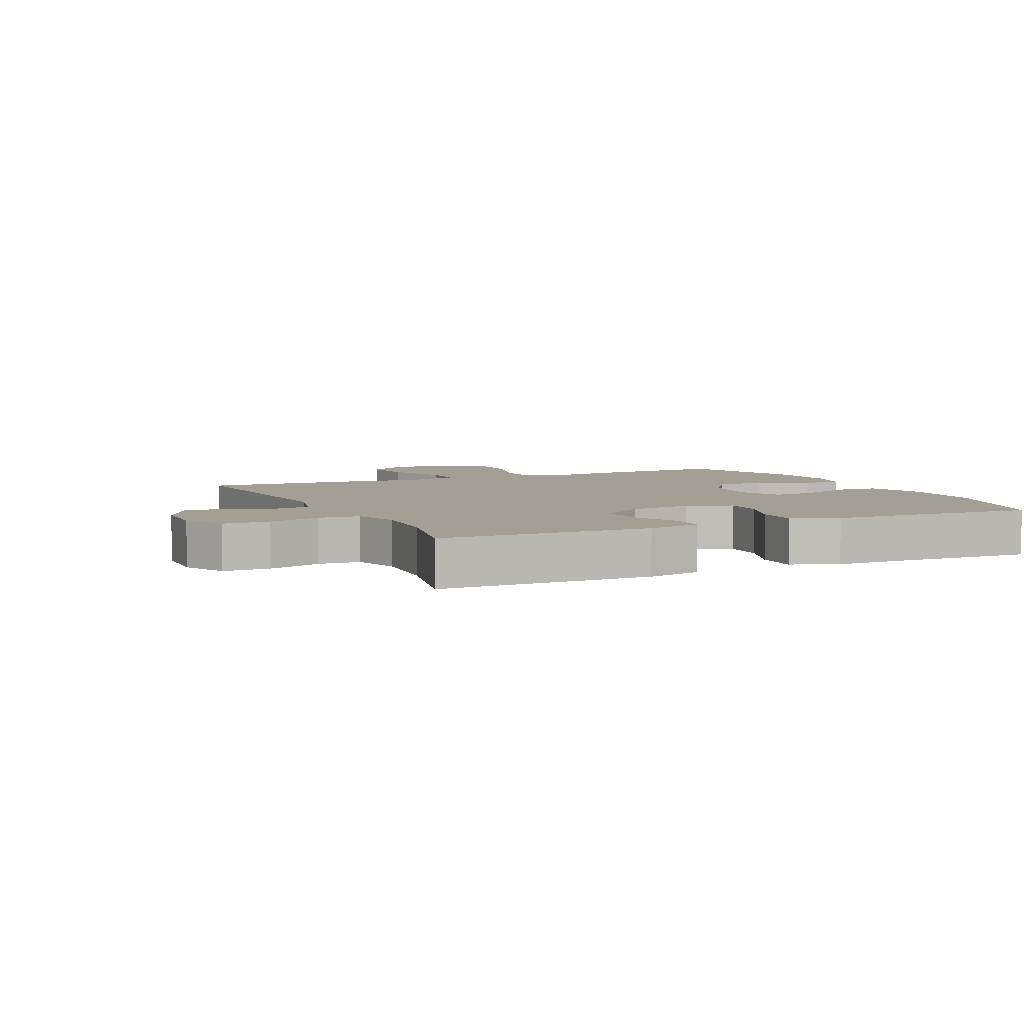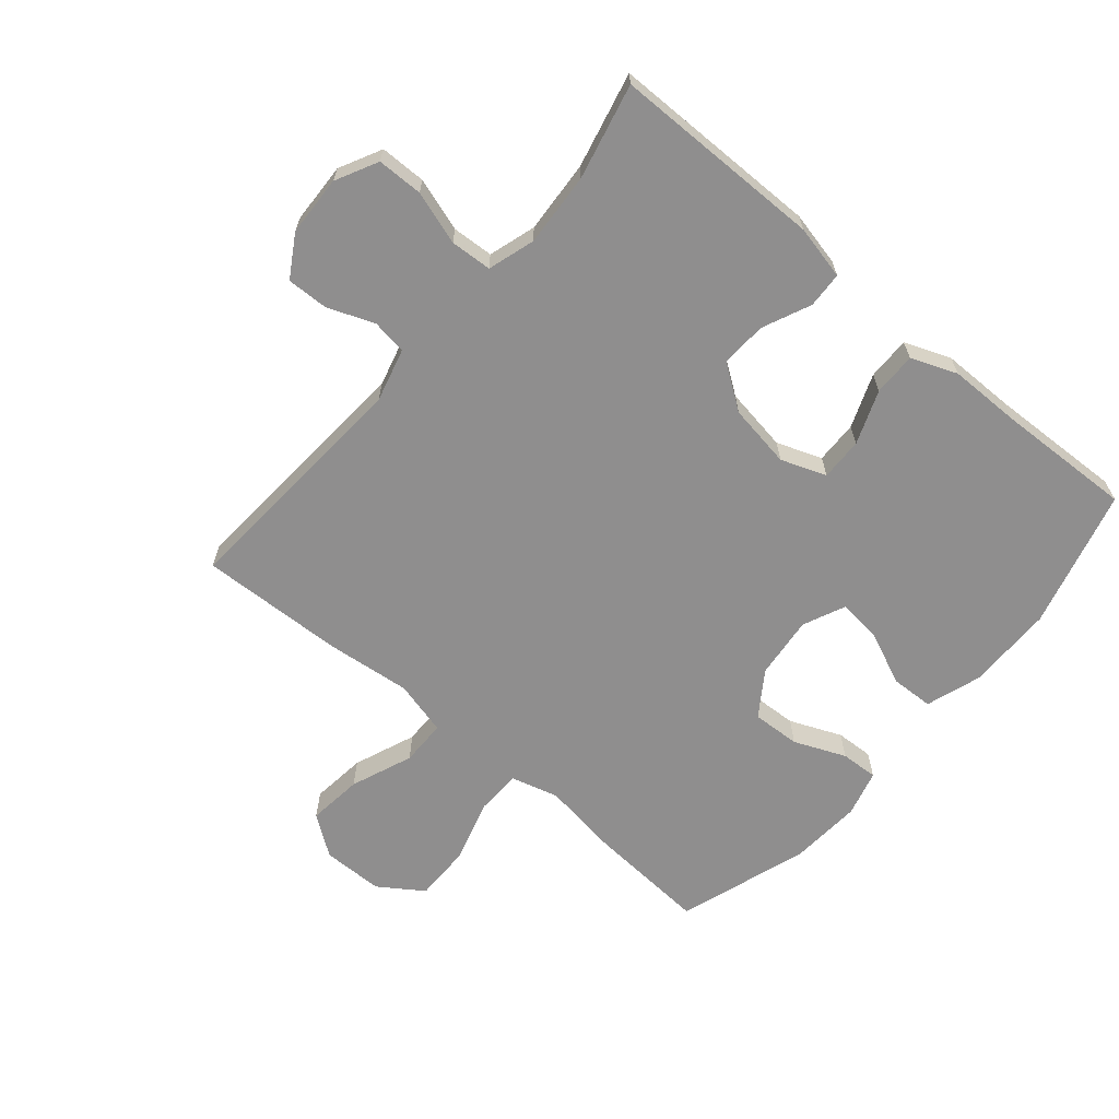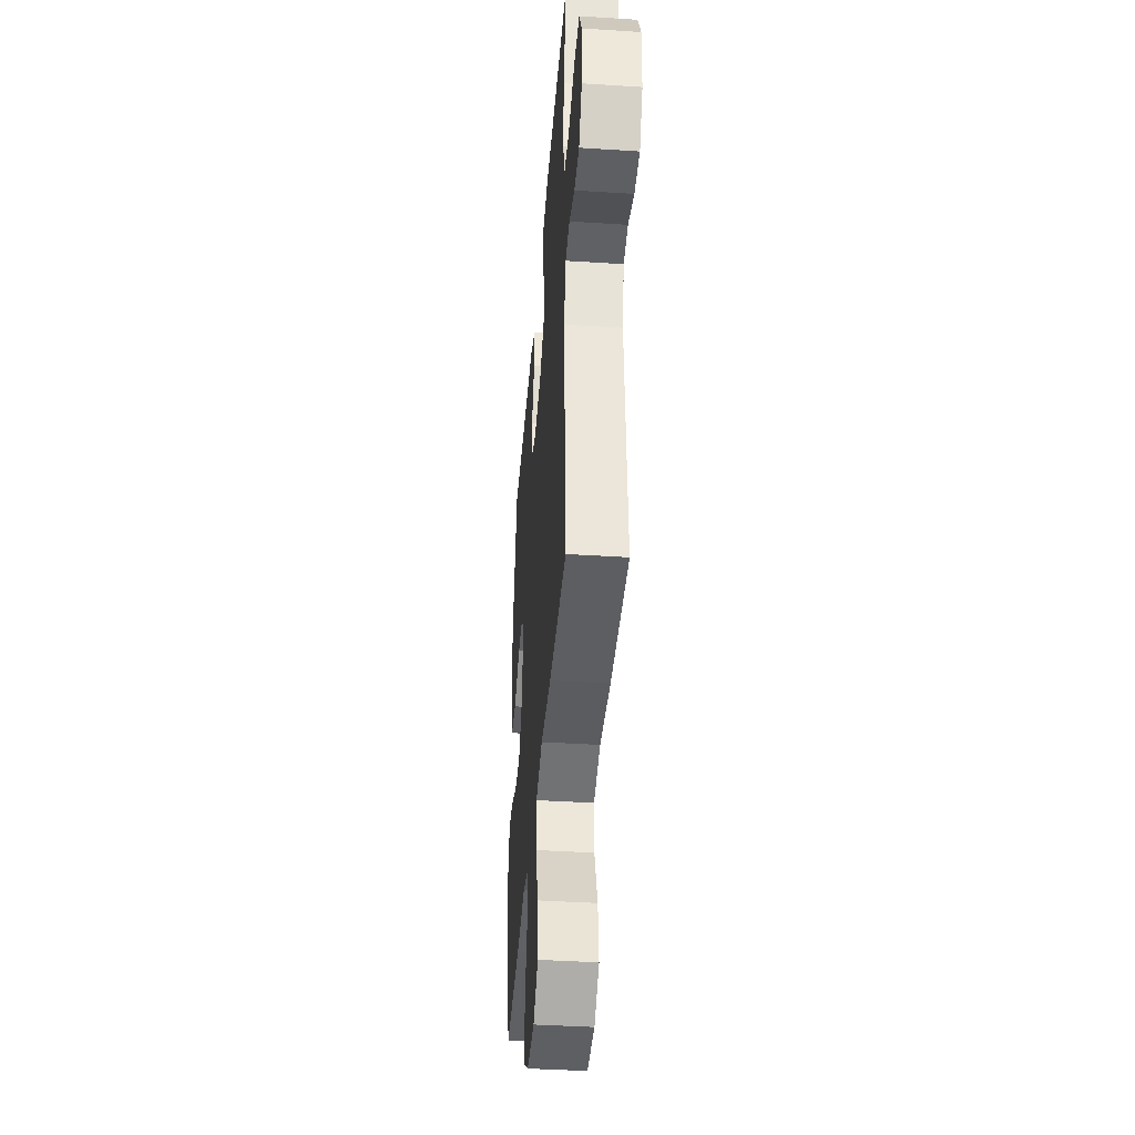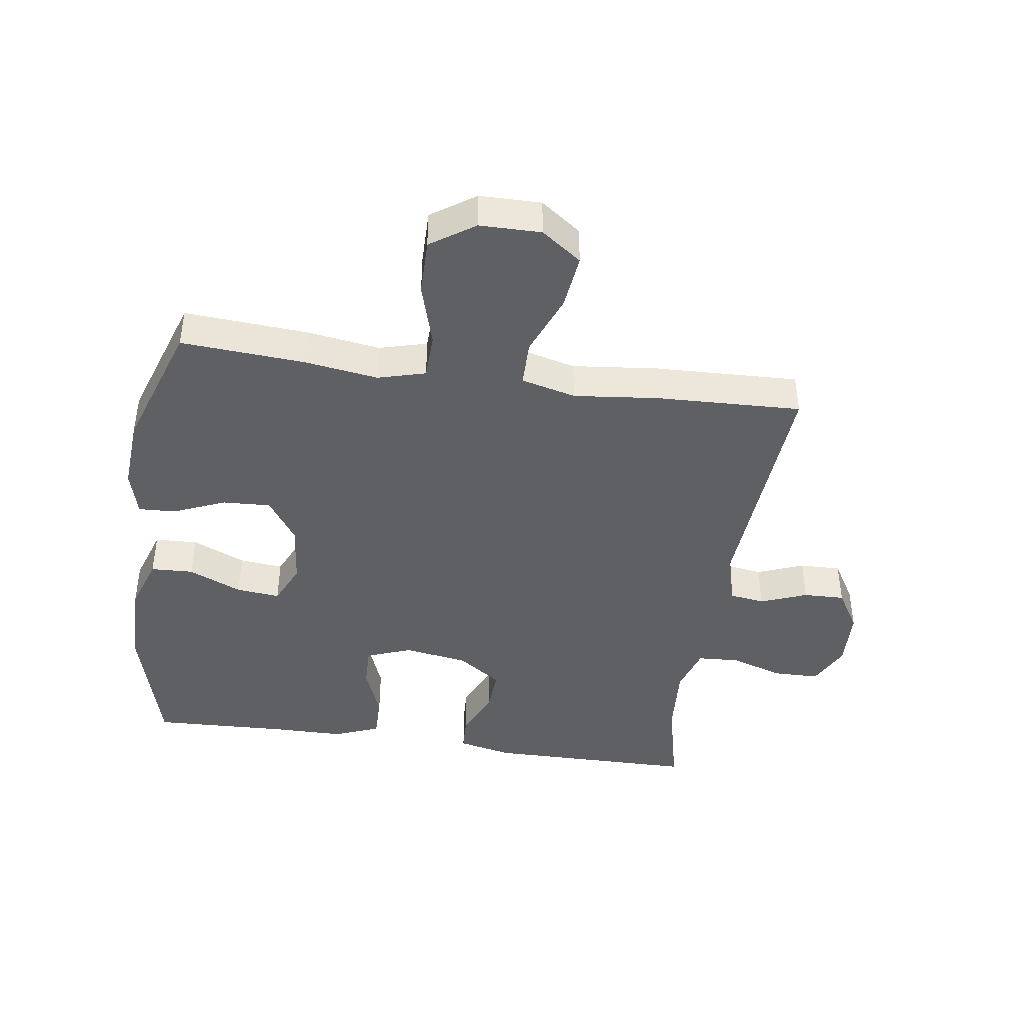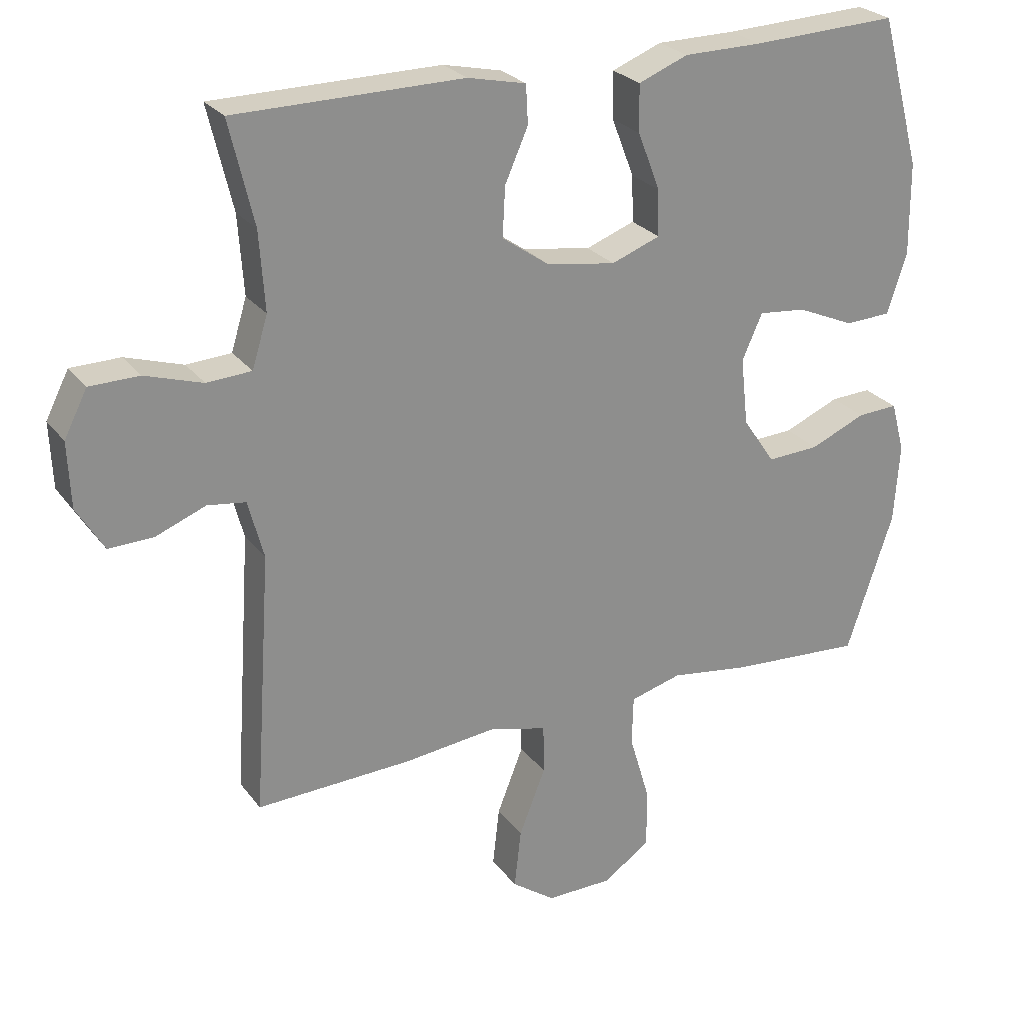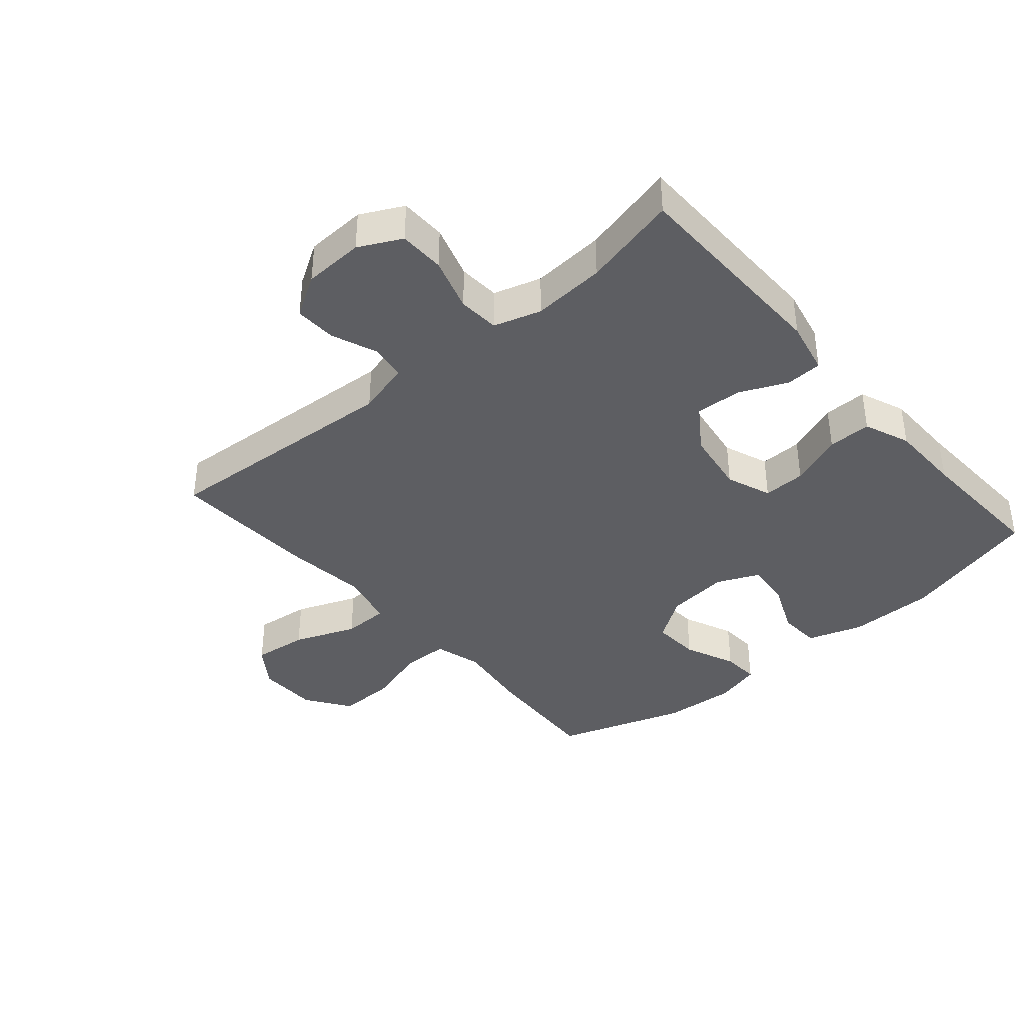
<metadata>
{"format":"obj","ext":"obj","renderer":"f3d","projection":"perspective","resolution":1024,"background":"white","views":[{"elev":5.3,"azim":-25.0,"up":"+Y"},{"elev":-65.0,"azim":-40.4,"up":"+Y"},{"elev":-41.2,"azim":-94.5,"up":"+Z"},{"elev":-42.7,"azim":171.6,"up":"+Y"},{"elev":25.6,"azim":-28.2,"up":"+Z"},{"elev":-38.6,"azim":-49.2,"up":"+Y"}]}
</metadata>
<code>
v -0.5 0.07 0.5
v -0.164 0.07 0.503
v -0.078 0.07 0.484
v -0.075 0.07 0.427
v -0.109 0.07 0.35
v -0.113 0.07 0.277
v -0.043 0.07 0.228
v 0.059 0.07 0.212
v 0.131 0.07 0.239
v 0.129 0.07 0.307
v 0.096 0.07 0.392
v 0.095 0.07 0.461
v 0.168 0.07 0.49
v 0.284 0.07 0.491
v 0.5 0.07 0.5
v 0.56 0.07 0.278
v 0.561 0.07 0.14
v 0.532 0.07 0.052
v 0.464 0.07 0.049
v 0.379 0.07 0.086
v 0.309 0.07 0.093
v 0.279 0.07 0.026
v 0.29 0.07 -0.074
v 0.338 0.07 -0.144
v 0.415 0.07 -0.14
v 0.497 0.07 -0.105
v 0.557 0.07 -0.102
v 0.577 0.07 -0.176
v 0.569 0.07 -0.293
v 0.5 0.07 -0.5
v 0.303 0.07 -0.487
v 0.185 0.07 -0.47
v 0.109 0.07 -0.491
v 0.107 0.07 -0.564
v 0.137 0.07 -0.665
v 0.138 0.07 -0.755
v 0.068 0.07 -0.803
v -0.03 0.07 -0.804
v -0.094 0.07 -0.758
v -0.084 0.07 -0.67
v -0.045 0.07 -0.571
v -0.046 0.07 -0.498
v -0.133 0.07 -0.476
v -0.269 0.07 -0.491
v -0.5 0.07 -0.5
v -0.474 0.07 -0.113
v -0.497 0.07 -0.027
v -0.553 0.07 -0.019
v -0.627 0.07 -0.048
v -0.693 0.07 -0.05
v -0.733 0.07 0.016
v -0.737 0.07 0.112
v -0.703 0.07 0.179
v -0.63 0.07 0.18
v -0.545 0.07 0.153
v -0.479 0.07 0.157
v -0.456 0.07 0.232
v -0.464 0.07 0.348
v -0.5 0 0.5
v -0.164 0 0.503
v -0.078 0 0.484
v -0.075 0 0.427
v -0.109 0 0.35
v -0.113 0 0.277
v -0.043 0 0.228
v 0.059 0 0.212
v 0.131 0 0.239
v 0.129 0 0.307
v 0.096 0 0.392
v 0.095 0 0.461
v 0.168 0 0.49
v 0.284 0 0.491
v 0.5 0 0.5
v 0.56 0 0.278
v 0.561 0 0.14
v 0.532 0 0.052
v 0.464 0 0.049
v 0.379 0 0.086
v 0.309 0 0.093
v 0.279 0 0.026
v 0.29 0 -0.074
v 0.338 0 -0.144
v 0.415 0 -0.14
v 0.497 0 -0.105
v 0.557 0 -0.102
v 0.577 0 -0.176
v 0.569 0 -0.293
v 0.5 0 -0.5
v 0.303 0 -0.487
v 0.185 0 -0.47
v 0.109 0 -0.491
v 0.107 0 -0.564
v 0.137 0 -0.665
v 0.138 0 -0.755
v 0.068 0 -0.803
v -0.03 0 -0.804
v -0.094 0 -0.758
v -0.084 0 -0.67
v -0.045 0 -0.571
v -0.046 0 -0.498
v -0.133 0 -0.476
v -0.269 0 -0.491
v -0.5 0 -0.5
v -0.474 0 -0.113
v -0.497 0 -0.027
v -0.553 0 -0.019
v -0.627 0 -0.048
v -0.693 0 -0.05
v -0.733 0 0.016
v -0.737 0 0.112
v -0.703 0 0.179
v -0.63 0 0.18
v -0.545 0 0.153
v -0.479 0 0.157
v -0.456 0 0.232
v -0.464 0 0.348
f 53 54 55
f 52 53 55
f 51 52 55
f 50 51 55
f 49 50 55
f 48 49 55
f 47 48 55 56
f 46 47 56 57
f 43 44 45 46
f 42 43 46 57
f 39 40 41
f 38 39 41
f 37 38 41
f 36 37 41
f 35 36 41
f 34 35 41
f 33 34 41 42
f 42 57 58
f 33 42 58
f 32 33 58
f 30 31 32
f 29 30 32
f 28 29 32
f 27 28 32
f 26 27 32
f 25 26 32
f 18 19 20
f 17 18 20
f 16 17 20
f 15 16 20
f 14 15 20
f 14 20 21
f 13 14 21
f 12 13 21
f 11 12 21
f 10 11 21
f 9 10 21 22
f 3 4 5
f 2 3 5
f 1 2 5
f 58 1 5
f 58 5 6
f 32 58 6 7
f 24 25 32
f 32 7 8
f 24 32 8
f 23 24 8
f 8 9 22 23
f 113 112 111
f 113 111 110
f 113 110 109
f 113 109 108
f 113 108 107
f 113 107 106
f 114 113 106 105
f 115 114 105 104
f 104 103 102 101
f 115 104 101 100
f 99 98 97
f 99 97 96
f 99 96 95
f 99 95 94
f 99 94 93
f 99 93 92
f 100 99 92 91
f 116 115 100
f 116 100 91
f 116 91 90
f 90 89 88
f 90 88 87
f 90 87 86
f 90 86 85
f 90 85 84
f 90 84 83
f 78 77 76
f 78 76 75
f 78 75 74
f 78 74 73
f 78 73 72
f 79 78 72
f 79 72 71
f 79 71 70
f 79 70 69
f 79 69 68
f 80 79 68 67
f 63 62 61
f 63 61 60
f 63 60 59
f 63 59 116
f 64 63 116
f 65 64 116 90
f 90 83 82
f 66 65 90
f 66 90 82
f 66 82 81
f 81 80 67 66
f 1 59 60 2
f 2 60 61 3
f 3 61 62 4
f 4 62 63 5
f 5 63 64 6
f 6 64 65 7
f 7 65 66 8
f 8 66 67 9
f 9 67 68 10
f 10 68 69 11
f 11 69 70 12
f 12 70 71 13
f 13 71 72 14
f 14 72 73 15
f 15 73 74 16
f 16 74 75 17
f 17 75 76 18
f 18 76 77 19
f 19 77 78 20
f 20 78 79 21
f 21 79 80 22
f 22 80 81 23
f 23 81 82 24
f 24 82 83 25
f 25 83 84 26
f 26 84 85 27
f 27 85 86 28
f 28 86 87 29
f 29 87 88 30
f 30 88 89 31
f 31 89 90 32
f 32 90 91 33
f 33 91 92 34
f 34 92 93 35
f 35 93 94 36
f 36 94 95 37
f 37 95 96 38
f 38 96 97 39
f 39 97 98 40
f 40 98 99 41
f 41 99 100 42
f 42 100 101 43
f 43 101 102 44
f 44 102 103 45
f 45 103 104 46
f 46 104 105 47
f 47 105 106 48
f 48 106 107 49
f 49 107 108 50
f 50 108 109 51
f 51 109 110 52
f 52 110 111 53
f 53 111 112 54
f 54 112 113 55
f 55 113 114 56
f 56 114 115 57
f 57 115 116 58
f 58 116 59 1

</code>
